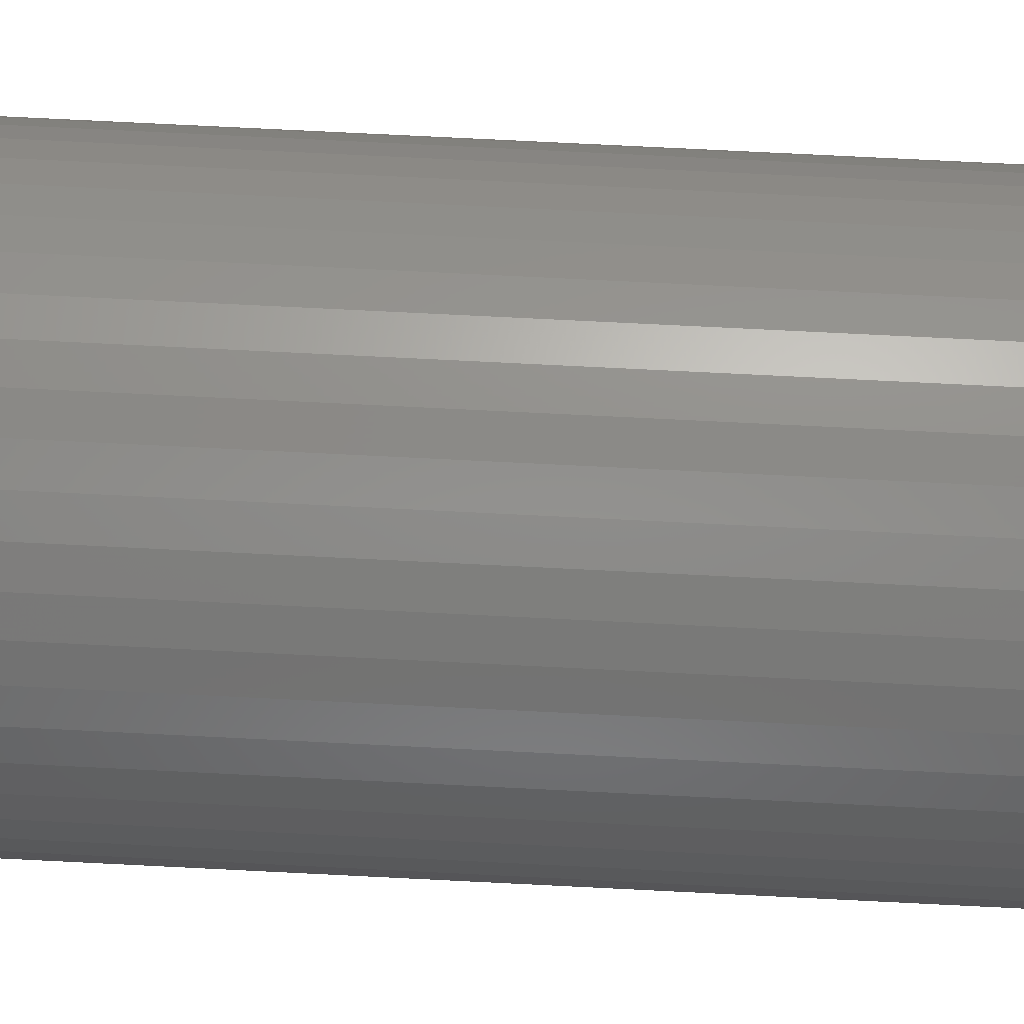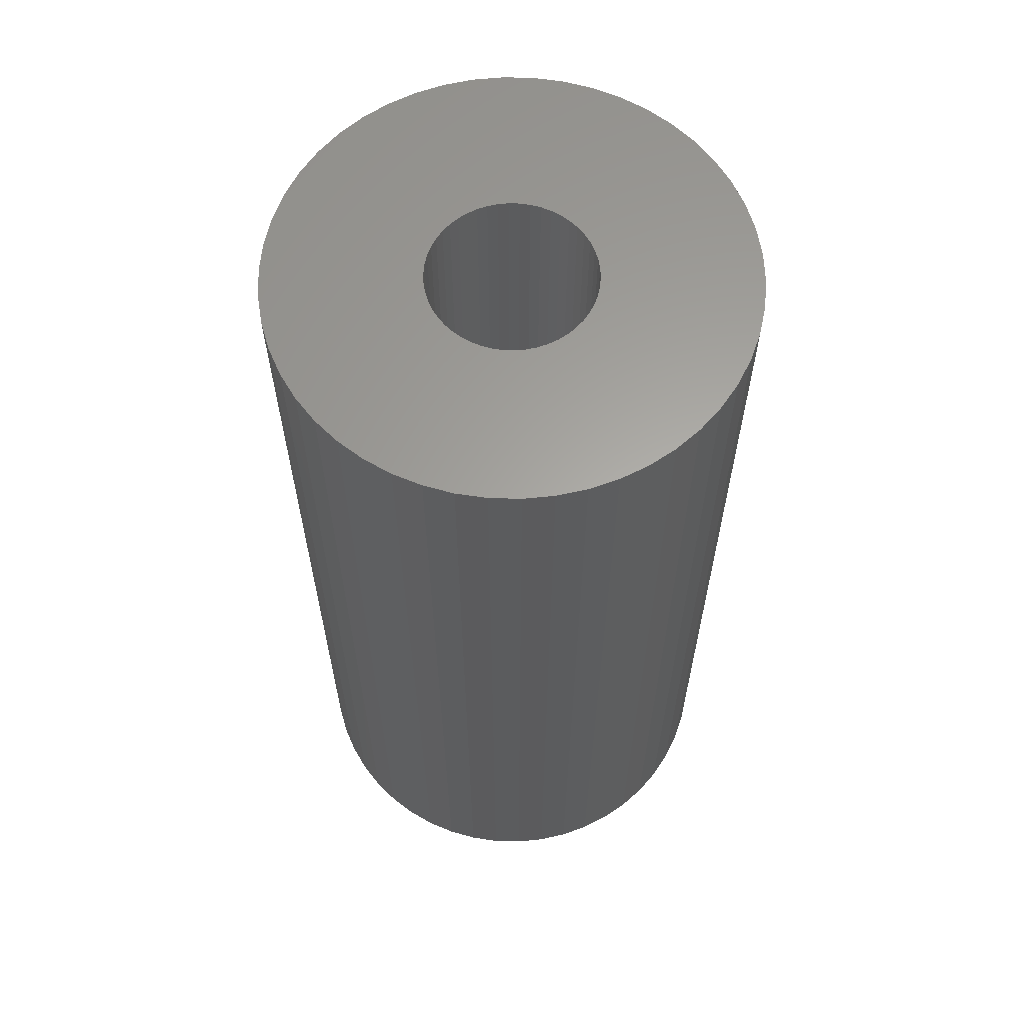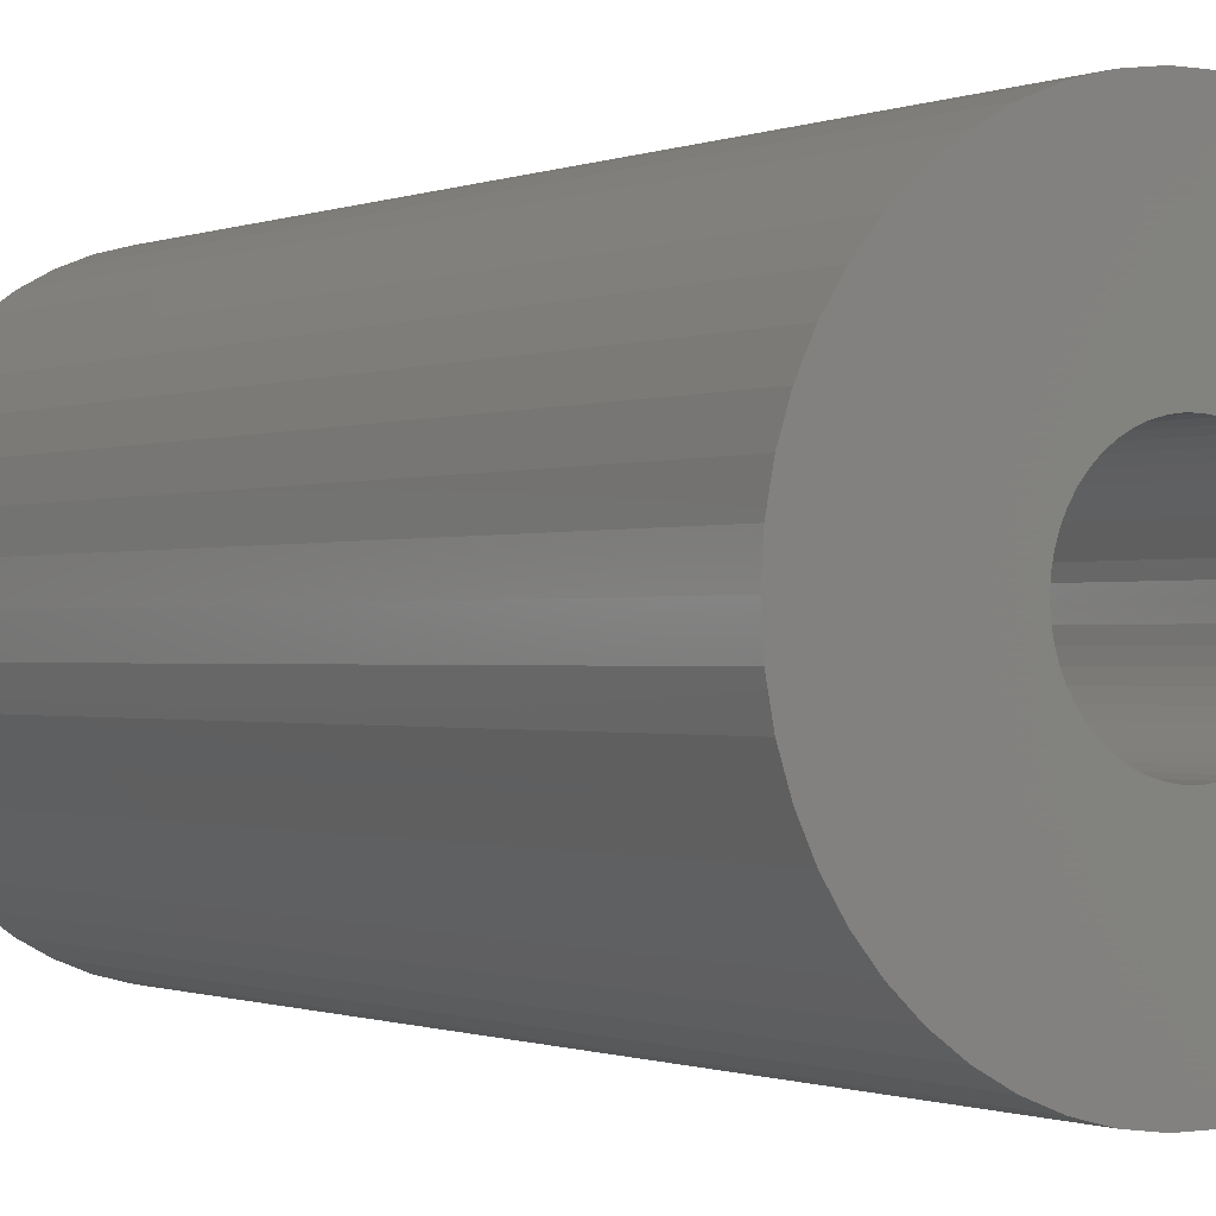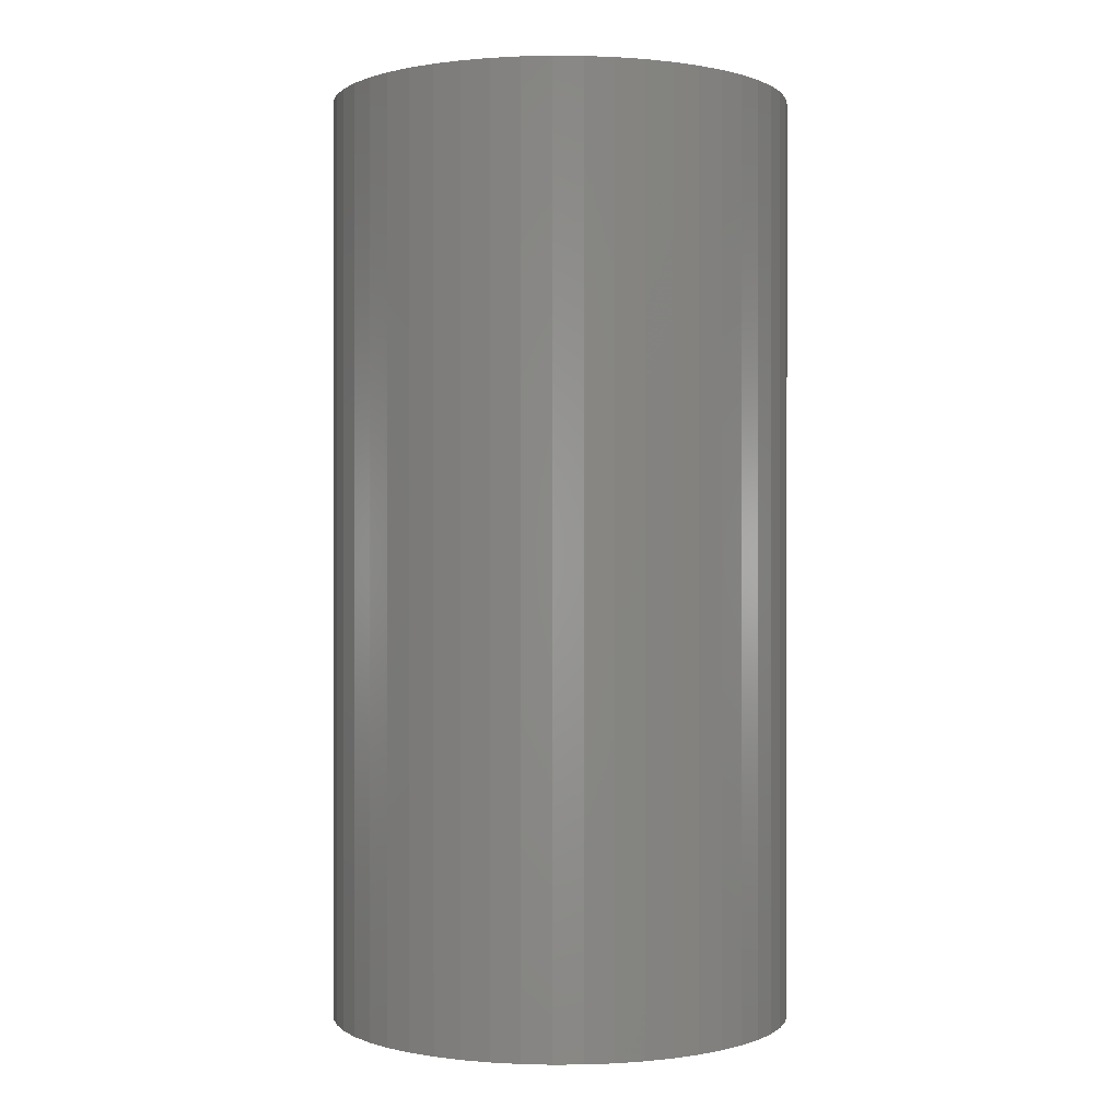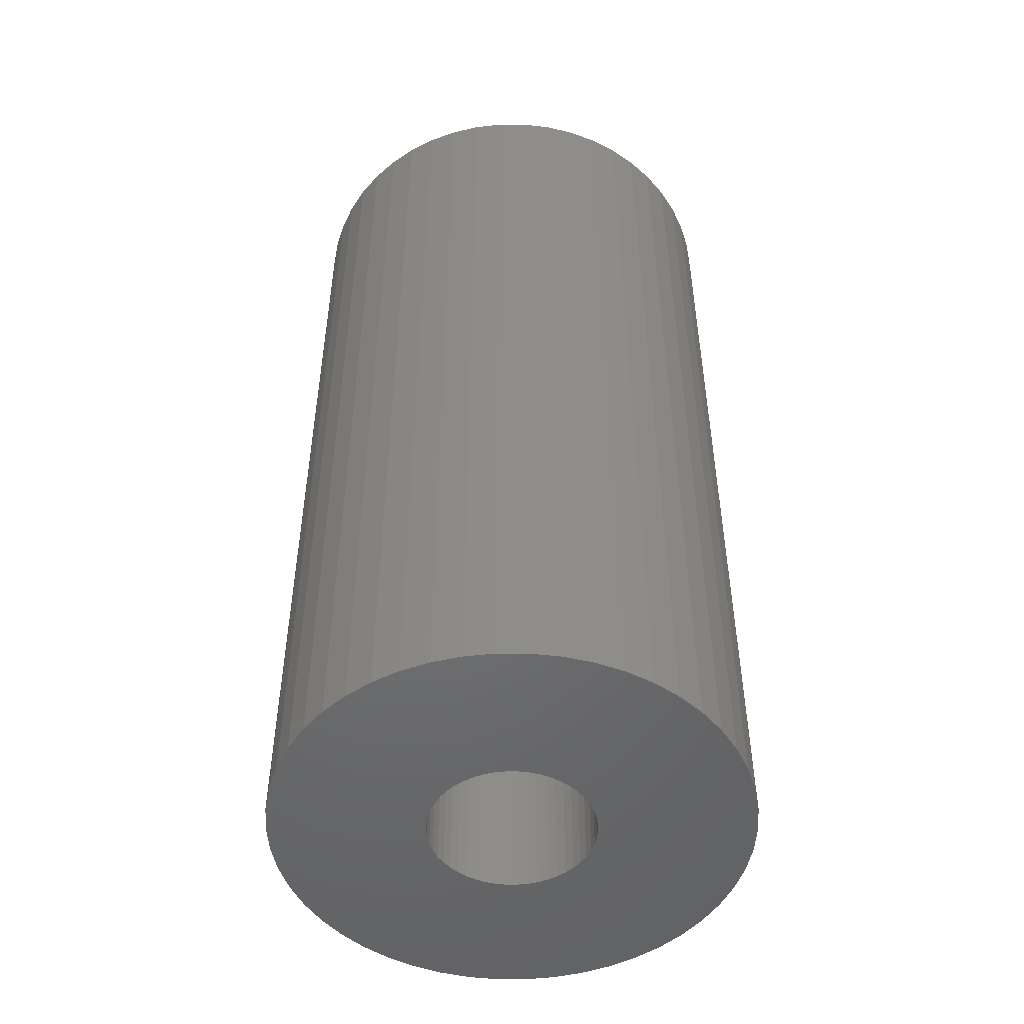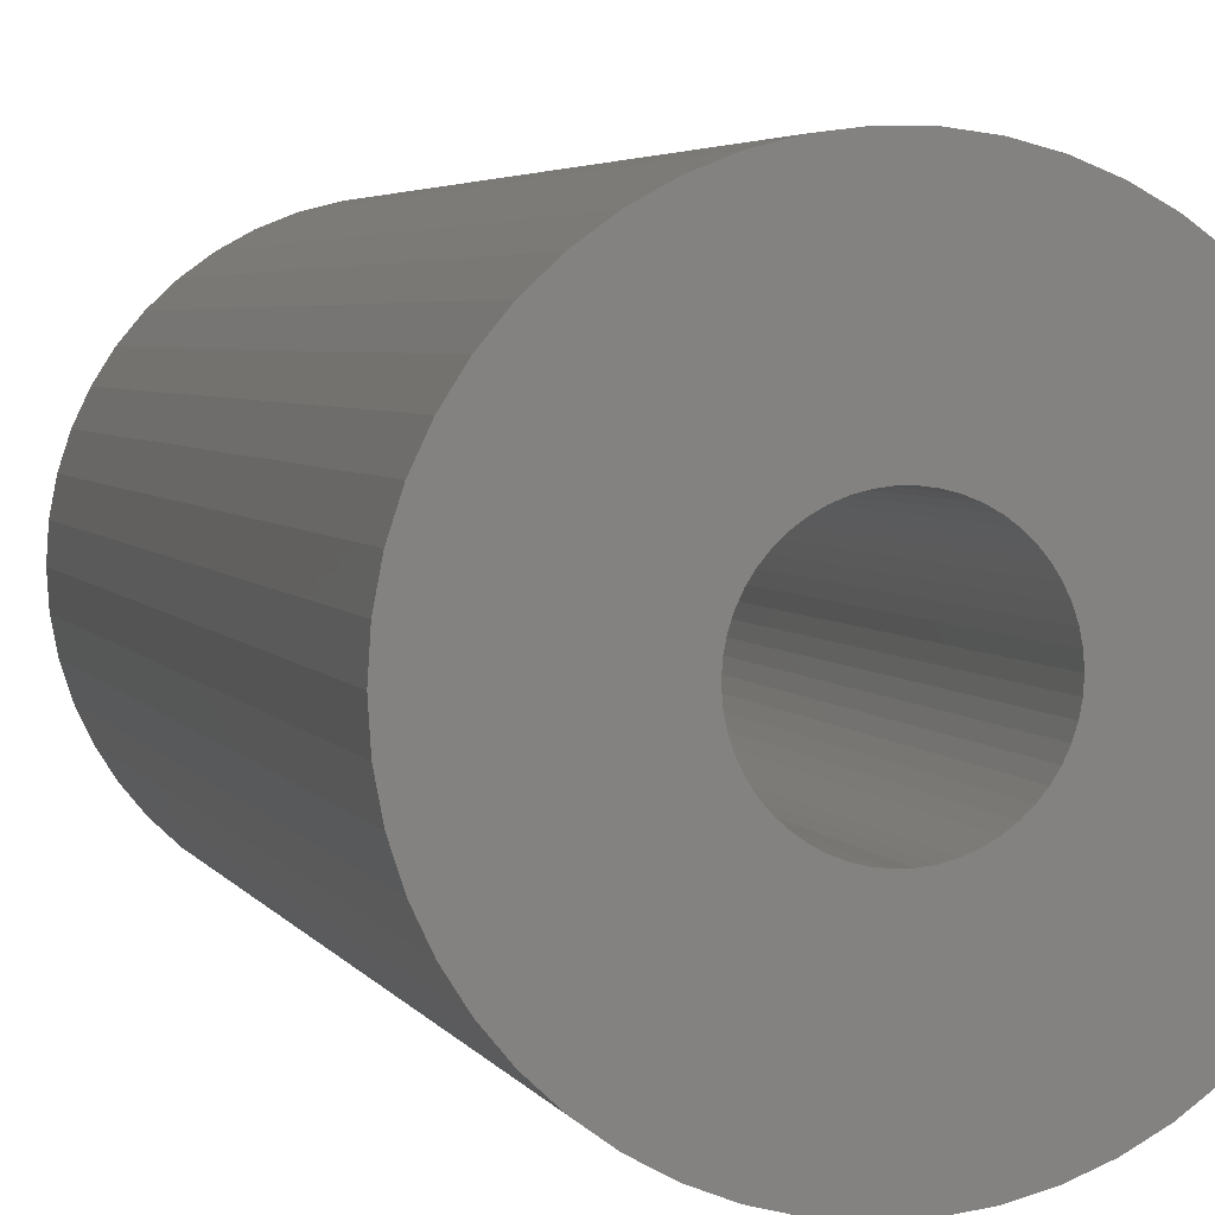
<metadata>
{"format":"stl","ext":"stl","renderer":"f3d","projection":"perspective","resolution":1024,"background":"white","views":[{"elev":79.5,"azim":-87.2,"up":"+Y"},{"elev":62.2,"azim":-171.3,"up":"+Z"},{"elev":-0.6,"azim":-33.4,"up":"+Y"},{"elev":0.1,"azim":84.6,"up":"+Z"},{"elev":-49.8,"azim":-136.9,"up":"+Z"},{"elev":3.8,"azim":-15.7,"up":"+Y"}]}
</metadata>
<code>
# stl→obj: 200 verts, 400 faces
v 15 0 30
v 14.88 1.88 -30
v 14.88 1.88 30
v 15 0 -30
v -15 0 -30
v -14.88 1.88 30
v -14.88 1.88 -30
v -15 0 30
v 0.9419 14.97 -30
v -0.9419 14.97 30
v 0.9419 14.97 30
v -0.9419 14.97 -30
v -0.9419 -14.97 -30
v 0.9419 -14.97 30
v -0.9419 -14.97 30
v 0.9419 -14.97 -30
v 10.93 10.27 -30
v 9.561 11.56 30
v 10.93 10.27 30
v 9.561 11.56 -30
v -9.561 11.56 -30
v -10.93 10.27 30
v -9.561 11.56 30
v -10.93 10.27 -30
v -4.635 14.27 -30
v -6.387 13.57 30
v -4.635 14.27 30
v -6.387 13.57 -30
v 13.95 -5.522 30
v 14.53 -3.73 -30
v 14.53 -3.73 30
v 13.95 -5.522 -30
v 13.95 5.522 30
v 13.14 7.226 -30
v 13.14 7.226 30
v 13.95 5.522 -30
v 12.14 8.817 -30
v 12.14 8.817 30
v 6.387 13.57 -30
v 4.635 14.27 30
v 6.387 13.57 30
v 4.635 14.27 -30
v 8.037 12.66 -30
v 8.037 12.66 30
v -13.95 5.522 -30
v -13.14 7.226 30
v -13.14 7.226 -30
v -13.95 5.522 30
v -14.53 3.73 -30
v -14.53 3.73 30
v -2.811 14.73 -30
v -2.811 14.73 30
v 2.811 -14.73 30
v 2.811 -14.73 -30
v 14.53 3.73 30
v 14.53 3.73 -30
v 2.811 14.73 30
v 2.811 14.73 -30
v -12.14 8.817 30
v -12.14 8.817 -30
v 5.25 0 30
v 5.209 0.658 30
v 14.88 -1.88 30
v 5.085 1.306 30
v 5.209 -0.658 30
v 4.881 1.933 30
v 4.601 2.529 30
v 5.085 -1.306 30
v 4.247 3.086 30
v 3.827 3.594 30
v 4.881 -1.933 30
v 3.346 4.045 30
v 13.14 -7.226 30
v 2.813 4.433 30
v 4.601 -2.529 30
v 12.14 -8.817 30
v 2.235 4.75 30
v 1.622 4.993 30
v 0.9838 5.157 30
v 0.3296 5.24 30
v -0.3296 5.24 30
v -0.9838 5.157 30
v -1.622 4.993 30
v -2.235 4.75 30
v -2.813 4.433 30
v -8.037 12.66 30
v -3.346 4.045 30
v -3.827 3.594 30
v -4.247 3.086 30
v -4.601 2.529 30
v 4.247 -3.086 30
v 10.93 -10.27 30
v 3.827 -3.594 30
v 9.561 -11.56 30
v 3.346 -4.045 30
v 8.037 -12.66 30
v 2.813 -4.433 30
v 6.387 -13.57 30
v 2.235 -4.75 30
v 4.635 -14.27 30
v 1.622 -4.993 30
v 0.9838 -5.157 30
v 0.3296 -5.24 30
v -0.3296 -5.24 30
v -0.9838 -5.157 30
v -2.811 -14.73 30
v -1.622 -4.993 30
v -4.635 -14.27 30
v -2.235 -4.75 30
v -6.387 -13.57 30
v -2.813 -4.433 30
v -8.037 -12.66 30
v -3.346 -4.045 30
v -9.561 -11.56 30
v -3.827 -3.594 30
v -10.93 -10.27 30
v -4.247 -3.086 30
v -12.14 -8.817 30
v -4.601 -2.529 30
v -13.14 -7.226 30
v -4.881 -1.933 30
v -13.95 -5.522 30
v -5.085 -1.306 30
v -14.53 -3.73 30
v -5.209 -0.658 30
v -14.88 -1.88 30
v -5.25 0 30
v -4.881 1.933 30
v -5.085 1.306 30
v -5.209 0.658 30
v -8.037 12.66 -30
v 14.88 -1.88 -30
v 12.14 -8.817 -30
v 10.93 -10.27 -30
v 13.14 -7.226 -30
v 5.25 0 -30
v 5.209 -0.658 -30
v 5.085 -1.306 -30
v 5.209 0.658 -30
v 4.881 -1.933 -30
v 4.601 -2.529 -30
v 5.085 1.306 -30
v 4.247 -3.086 -30
v 3.827 -3.594 -30
v 9.561 -11.56 -30
v 4.881 1.933 -30
v 3.346 -4.045 -30
v 8.037 -12.66 -30
v 2.813 -4.433 -30
v 6.387 -13.57 -30
v 4.601 2.529 -30
v 2.235 -4.75 -30
v 4.635 -14.27 -30
v 1.622 -4.993 -30
v 0.9838 -5.157 -30
v 0.3296 -5.24 -30
v -0.3296 -5.24 -30
v -0.9838 -5.157 -30
v -2.811 -14.73 -30
v -1.622 -4.993 -30
v -4.635 -14.27 -30
v -2.235 -4.75 -30
v -6.387 -13.57 -30
v -2.813 -4.433 -30
v -8.037 -12.66 -30
v -3.346 -4.045 -30
v -9.561 -11.56 -30
v -3.827 -3.594 -30
v -10.93 -10.27 -30
v -4.247 -3.086 -30
v -12.14 -8.817 -30
v -4.601 -2.529 -30
v 4.247 3.086 -30
v 3.827 3.594 -30
v 3.346 4.045 -30
v 2.813 4.433 -30
v 2.235 4.75 -30
v 1.622 4.993 -30
v 0.9838 5.157 -30
v 0.3296 5.24 -30
v -0.3296 5.24 -30
v -0.9838 5.157 -30
v -1.622 4.993 -30
v -2.235 4.75 -30
v -2.813 4.433 -30
v -3.346 4.045 -30
v -3.827 3.594 -30
v -4.247 3.086 -30
v -4.601 2.529 -30
v -4.881 1.933 -30
v -5.085 1.306 -30
v -5.209 0.658 -30
v -5.25 0 -30
v -13.14 -7.226 -30
v -4.881 -1.933 -30
v -13.95 -5.522 -30
v -5.085 -1.306 -30
v -14.53 -3.73 -30
v -5.209 -0.658 -30
v -14.88 -1.88 -30
f 1 2 3
f 2 1 4
f 5 6 7
f 6 5 8
f 9 10 11
f 10 9 12
f 13 14 15
f 14 13 16
f 17 18 19
f 18 17 20
f 21 22 23
f 22 21 24
f 25 26 27
f 26 25 28
f 29 30 31
f 30 29 32
f 33 34 35
f 34 33 36
f 35 37 38
f 37 35 34
f 39 40 41
f 40 39 42
f 43 41 44
f 41 43 39
f 45 46 47
f 46 45 48
f 49 48 45
f 48 49 50
f 51 27 52
f 27 51 25
f 16 53 14
f 53 16 54
f 55 36 33
f 36 55 56
f 3 56 55
f 56 3 2
f 38 17 19
f 17 38 37
f 42 57 40
f 57 42 58
f 58 11 57
f 11 58 9
f 20 44 18
f 44 20 43
f 47 59 60
f 59 47 46
f 60 22 24
f 22 60 59
f 7 50 49
f 50 7 6
f 61 1 3
f 62 3 55
f 1 61 63
f 64 55 33
f 65 63 61
f 66 33 35
f 63 65 31
f 67 35 38
f 68 31 65
f 69 38 19
f 31 68 29
f 70 19 18
f 71 29 68
f 72 18 44
f 29 71 73
f 74 44 41
f 75 73 71
f 73 75 76
f 3 62 61
f 55 64 62
f 33 66 64
f 77 41 40
f 35 67 66
f 38 69 67
f 19 70 69
f 18 72 70
f 44 74 72
f 78 40 57
f 41 77 74
f 40 78 77
f 57 79 78
f 11 79 57
f 11 80 79
f 11 81 80
f 10 81 11
f 10 82 81
f 52 82 10
f 82 52 83
f 27 83 52
f 83 27 84
f 26 84 27
f 84 26 85
f 86 85 26
f 85 86 87
f 23 87 86
f 87 23 88
f 22 88 23
f 88 22 89
f 59 89 22
f 89 59 90
f 91 76 75
f 76 91 92
f 93 92 91
f 92 93 94
f 95 94 93
f 94 95 96
f 97 96 95
f 96 97 98
f 99 98 97
f 98 99 100
f 101 100 99
f 100 101 53
f 102 53 101
f 102 14 53
f 103 14 102
f 104 14 103
f 104 15 14
f 105 15 104
f 106 105 107
f 108 107 109
f 105 106 15
f 110 109 111
f 112 111 113
f 114 113 115
f 116 115 117
f 118 117 119
f 107 108 106
f 120 119 121
f 122 121 123
f 124 123 125
f 126 125 127
f 46 90 59
f 109 110 108
f 90 46 128
f 111 112 110
f 48 128 46
f 113 114 112
f 128 48 129
f 115 116 114
f 50 129 48
f 117 118 116
f 129 50 130
f 119 120 118
f 6 130 50
f 121 122 120
f 130 6 127
f 123 124 122
f 8 127 6
f 125 126 124
f 127 8 126
f 28 86 26
f 86 28 131
f 131 23 86
f 23 131 21
f 12 52 10
f 52 12 51
f 63 4 1
f 4 63 132
f 92 133 76
f 133 92 134
f 73 32 29
f 32 73 135
f 31 132 63
f 132 31 30
f 136 4 132
f 137 132 30
f 4 136 2
f 138 30 32
f 139 2 136
f 140 32 135
f 2 139 56
f 141 135 133
f 142 56 139
f 143 133 134
f 56 142 36
f 144 134 145
f 146 36 142
f 147 145 148
f 36 146 34
f 149 148 150
f 151 34 146
f 34 151 37
f 132 137 136
f 30 138 137
f 32 140 138
f 152 150 153
f 135 141 140
f 133 143 141
f 134 144 143
f 145 147 144
f 148 149 147
f 154 153 54
f 150 152 149
f 153 154 152
f 54 155 154
f 16 155 54
f 16 156 155
f 16 157 156
f 13 157 16
f 13 158 157
f 159 158 13
f 158 159 160
f 161 160 159
f 160 161 162
f 163 162 161
f 162 163 164
f 165 164 163
f 164 165 166
f 167 166 165
f 166 167 168
f 169 168 167
f 168 169 170
f 171 170 169
f 170 171 172
f 173 37 151
f 37 173 17
f 174 17 173
f 17 174 20
f 175 20 174
f 20 175 43
f 176 43 175
f 43 176 39
f 177 39 176
f 39 177 42
f 178 42 177
f 42 178 58
f 179 58 178
f 179 9 58
f 180 9 179
f 181 9 180
f 181 12 9
f 182 12 181
f 51 182 183
f 25 183 184
f 182 51 12
f 28 184 185
f 131 185 186
f 21 186 187
f 24 187 188
f 60 188 189
f 183 25 51
f 47 189 190
f 45 190 191
f 49 191 192
f 7 192 193
f 194 172 171
f 184 28 25
f 172 194 195
f 185 131 28
f 196 195 194
f 186 21 131
f 195 196 197
f 187 24 21
f 198 197 196
f 188 60 24
f 197 198 199
f 189 47 60
f 200 199 198
f 190 45 47
f 199 200 193
f 191 49 45
f 5 193 200
f 192 7 49
f 193 5 7
f 150 96 98
f 96 150 148
f 145 92 94
f 92 145 134
f 76 135 73
f 135 76 133
f 169 118 171
f 118 169 116
f 171 120 194
f 120 171 118
f 196 124 198
f 124 196 122
f 153 98 100
f 98 153 150
f 54 100 53
f 100 54 153
f 159 15 106
f 15 159 13
f 163 108 110
f 108 163 161
f 161 106 108
f 106 161 159
f 169 114 116
f 114 169 167
f 194 122 196
f 122 194 120
f 198 126 200
f 126 198 124
f 200 8 5
f 8 200 126
f 148 94 96
f 94 148 145
f 165 110 112
f 110 165 163
f 167 112 114
f 112 167 165
f 136 62 139
f 62 136 61
f 127 192 130
f 192 127 193
f 181 80 81
f 80 181 180
f 156 104 103
f 104 156 157
f 144 95 93
f 95 144 147
f 175 70 72
f 70 175 174
f 187 87 88
f 87 187 186
f 184 83 84
f 83 184 183
f 146 67 151
f 67 146 66
f 139 64 142
f 64 139 62
f 178 77 78
f 77 178 177
f 177 74 77
f 74 177 176
f 128 189 90
f 189 128 190
f 185 84 85
f 84 185 184
f 183 82 83
f 82 183 182
f 155 103 102
f 103 155 156
f 142 66 146
f 66 142 64
f 173 70 174
f 70 173 69
f 151 69 173
f 69 151 67
f 179 78 79
f 78 179 178
f 180 79 80
f 79 180 179
f 176 72 74
f 72 176 175
f 90 188 89
f 188 90 189
f 89 187 88
f 187 89 188
f 129 190 128
f 190 129 191
f 130 191 129
f 191 130 192
f 186 85 87
f 85 186 185
f 182 81 82
f 81 182 181
f 137 61 136
f 61 137 65
f 138 65 137
f 65 138 68
f 166 115 113
f 115 166 168
f 119 195 121
f 195 119 172
f 117 172 119
f 172 117 170
f 149 99 97
f 99 149 152
f 141 71 140
f 71 141 75
f 160 109 107
f 109 160 162
f 115 170 117
f 170 115 168
f 123 199 125
f 199 123 197
f 125 193 127
f 193 125 199
f 121 197 123
f 197 121 195
f 147 97 95
f 97 147 149
f 152 101 99
f 101 152 154
f 154 102 101
f 102 154 155
f 143 75 141
f 75 143 91
f 144 91 143
f 91 144 93
f 140 68 138
f 68 140 71
f 162 111 109
f 111 162 164
f 164 113 111
f 113 164 166
f 158 107 105
f 107 158 160
f 157 105 104
f 105 157 158

</code>
